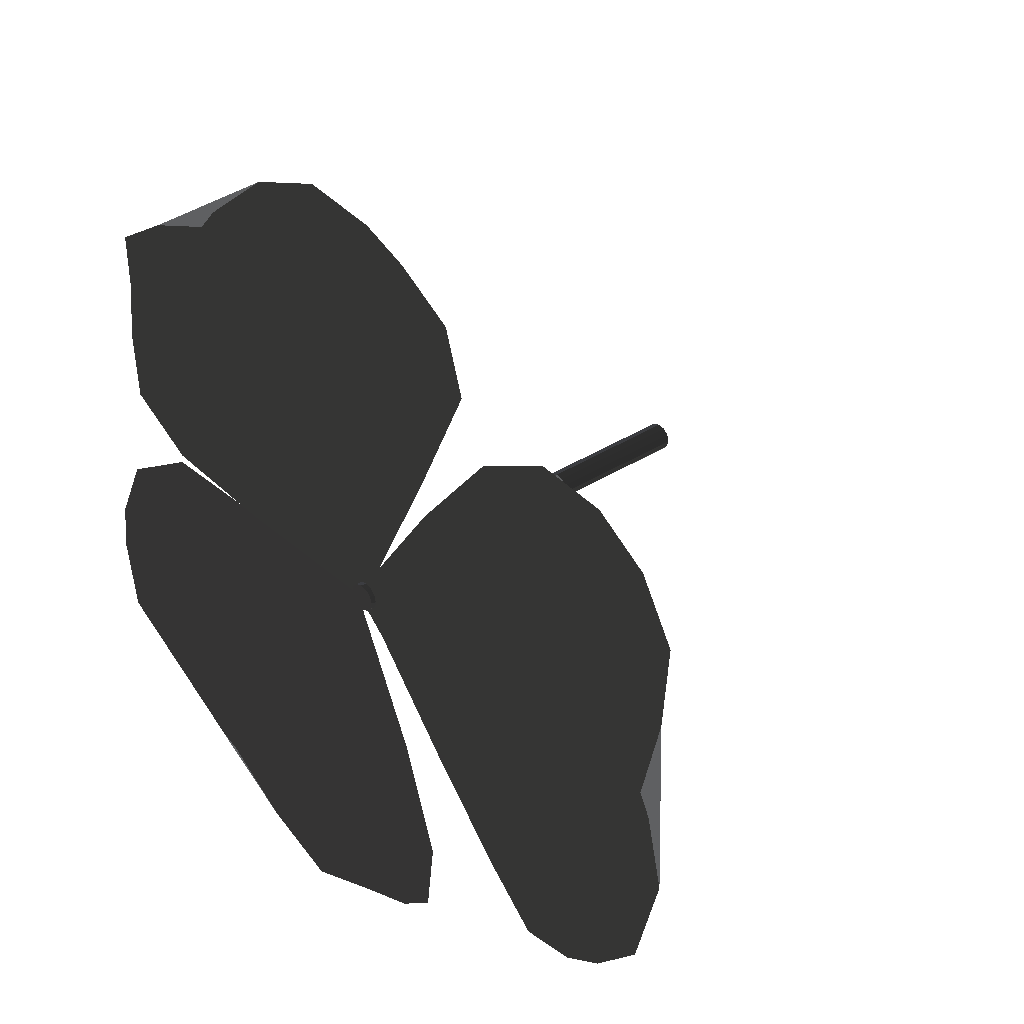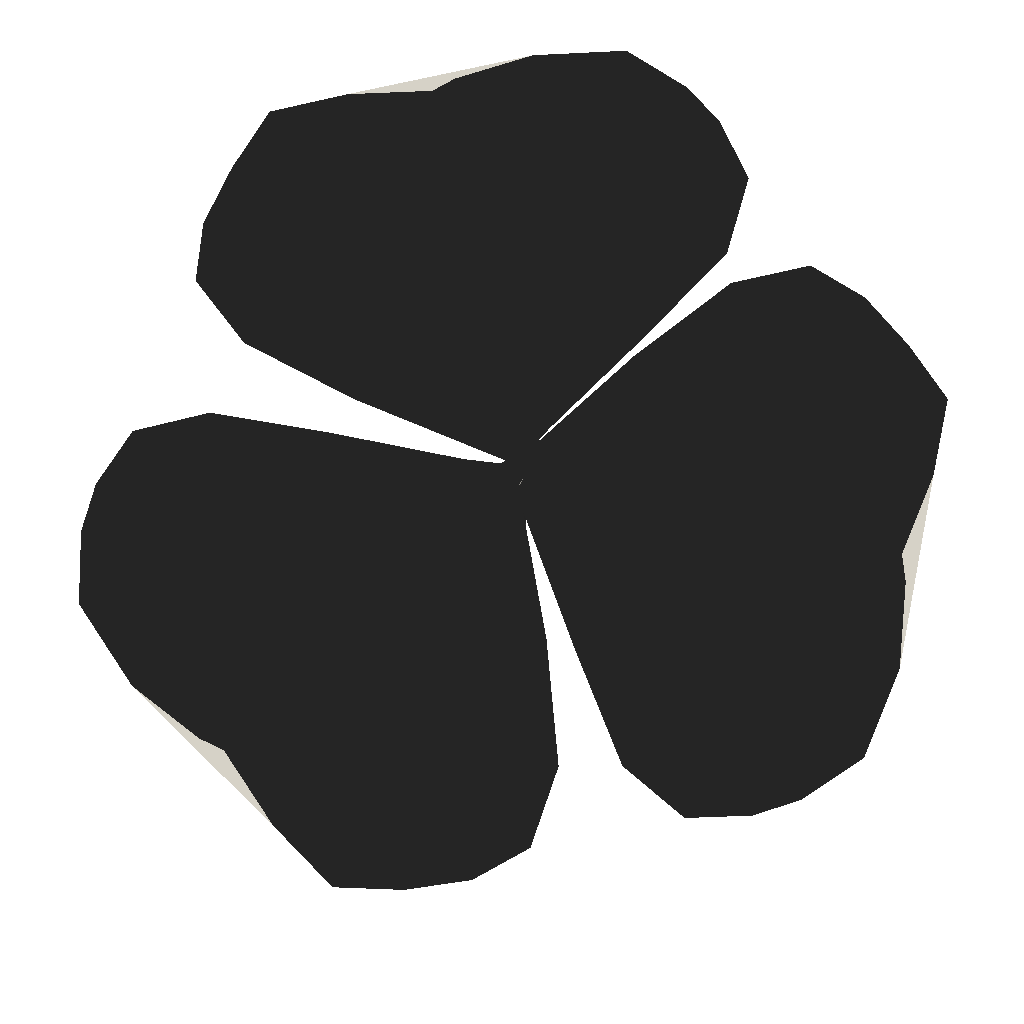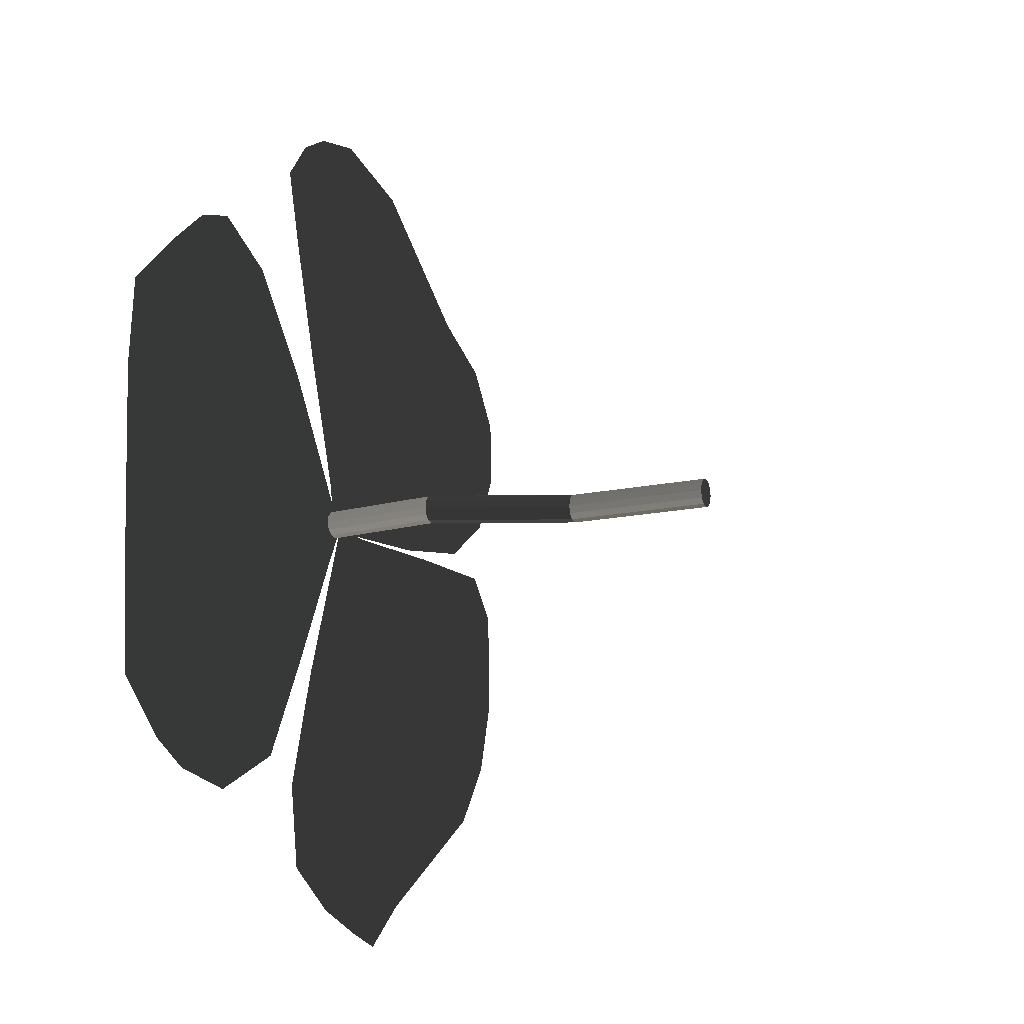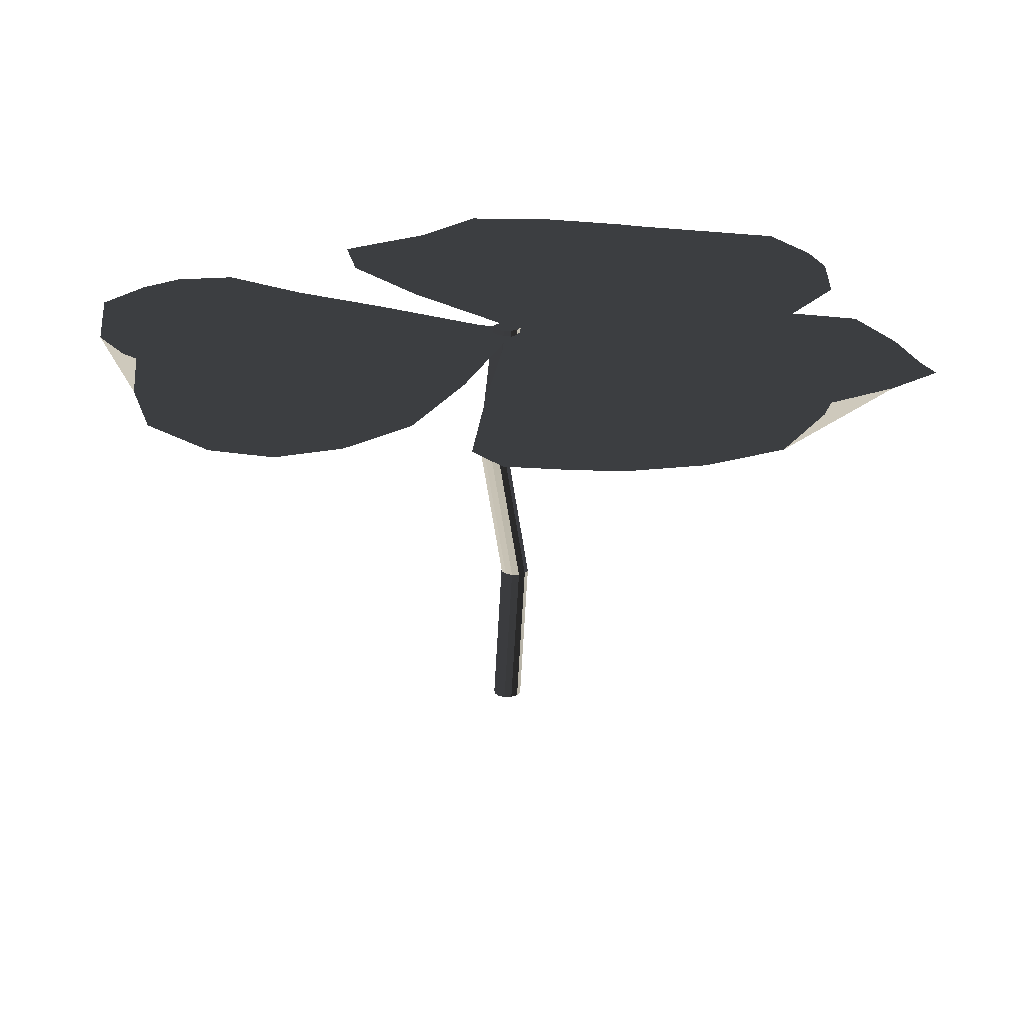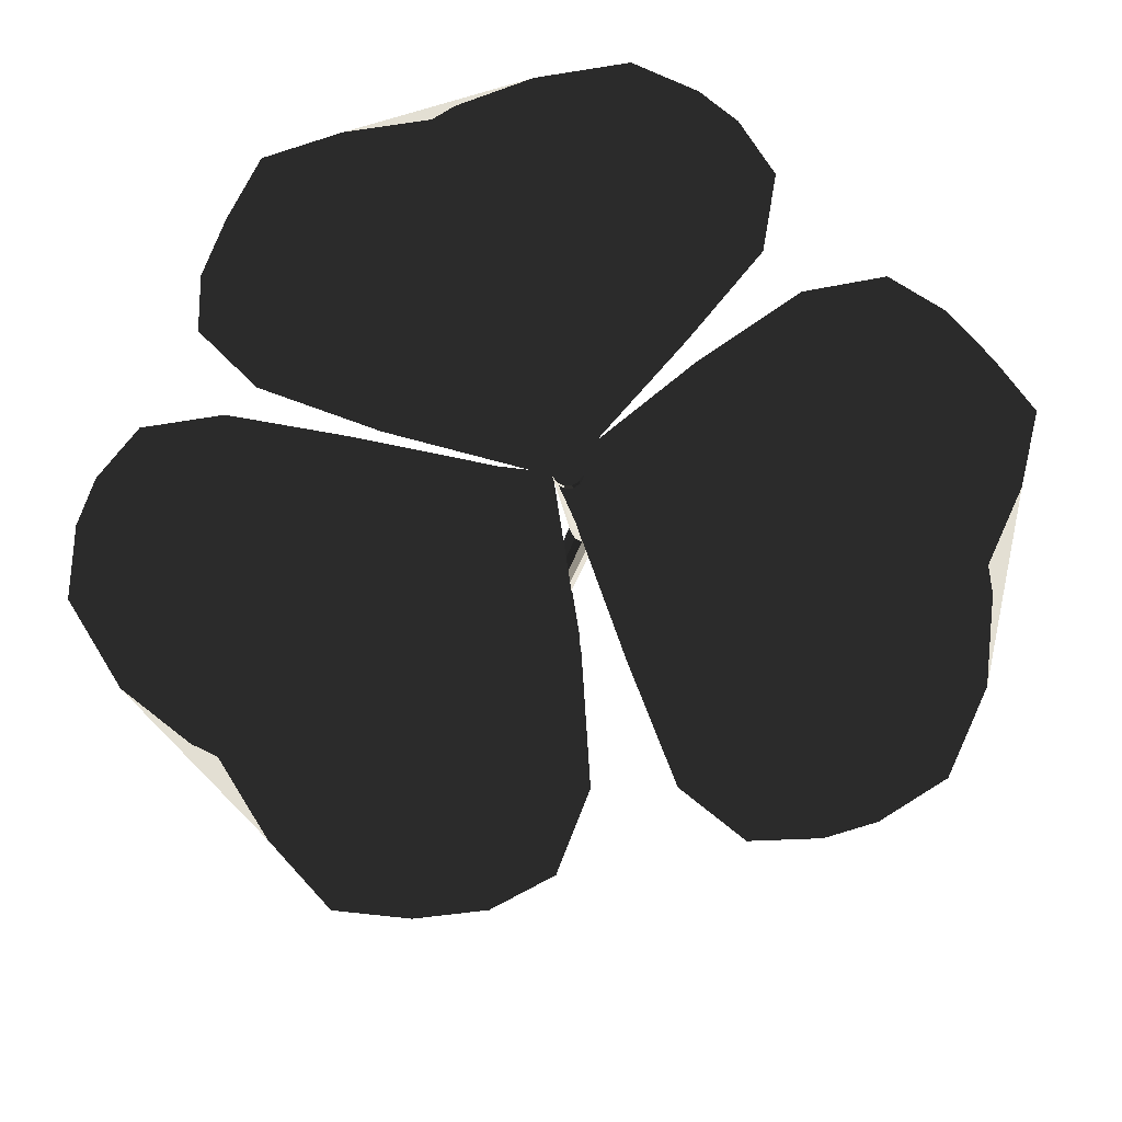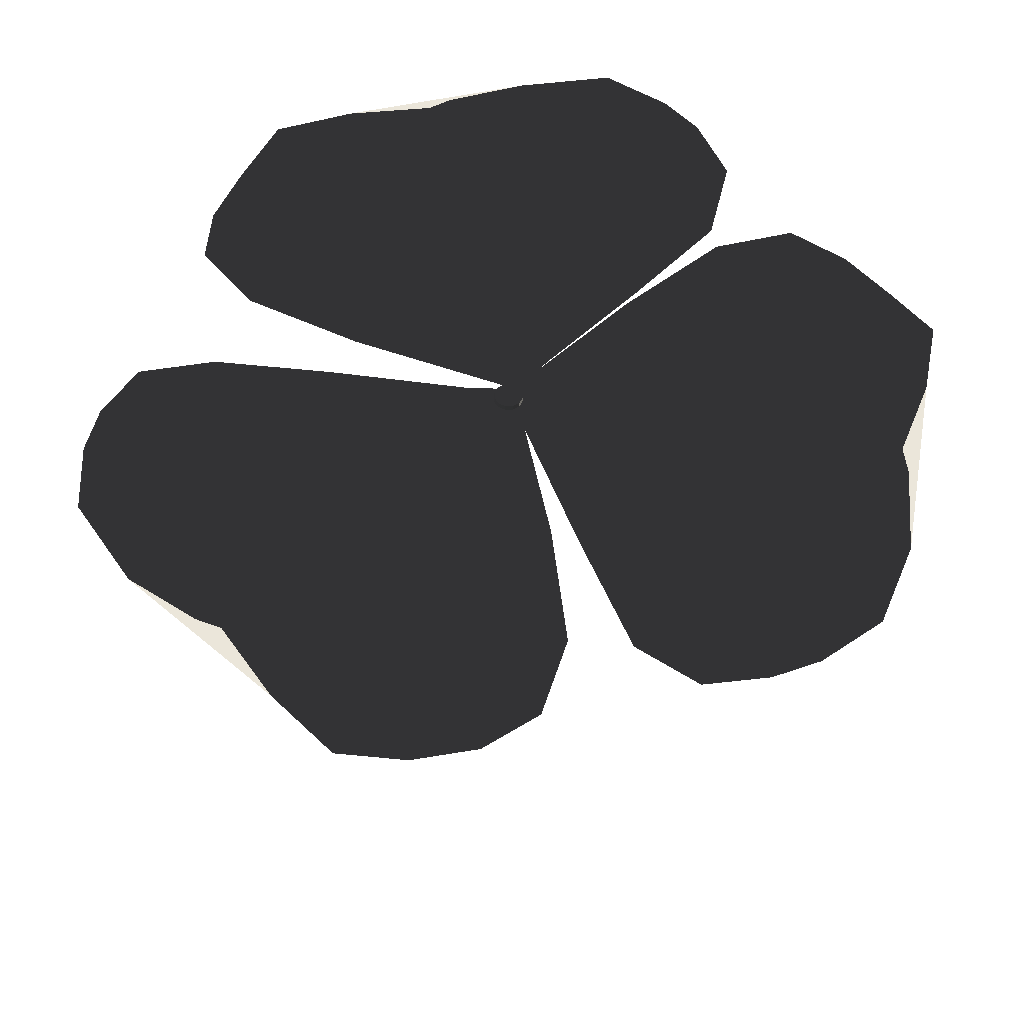
<metadata>
{"format":"obj","ext":"obj","renderer":"f3d","projection":"perspective","resolution":1024,"background":"white","views":[{"elev":34.9,"azim":-133.5,"up":"+Z"},{"elev":78.6,"azim":-45.5,"up":"+Y"},{"elev":-11.6,"azim":-66.5,"up":"+Z"},{"elev":22.4,"azim":-18.3,"up":"+Y"},{"elev":67.1,"azim":-166.6,"up":"+Y"},{"elev":54.7,"azim":-46.9,"up":"+Y"}]}
</metadata>
<code>
o Cylinder.002
v 0.03632 -0.635 -0.03028
v 0.0144 -0.9719 -0.02488
v 0.03129 -0.9719 -0.02036
v 0.05321 -0.635 -0.02576
v 0.04365 -0.9719 -0.007999
v 0.06556 -0.635 -0.0134
v 0.04817 -0.9719 0.008885
v 0.07009 -0.635 0.003486
v 0.04365 -0.9719 0.02577
v 0.06556 -0.635 0.02037
v 0.03129 -0.9719 0.03813
v 0.05321 -0.635 0.03273
v 0.0144 -0.9719 0.04265
v 0.03632 -0.635 0.03725
v -0.002479 -0.9719 0.03813
v 0.01944 -0.635 0.03273
v -0.01484 -0.9719 0.02577
v 0.007077 -0.635 0.02037
v -0.01936 -0.9719 0.008885
v 0.002553 -0.635 0.003486
v -0.01484 -0.9719 -0.007999
v 0.007077 -0.635 -0.0134
v -0.002479 -0.9719 -0.02036
v 0.01944 -0.635 -0.02576
v 0.0144 0.009782 -0.02488
v 0.03129 0.009782 -0.02036
v 0.04365 0.009782 -0.007999
v 0.04817 0.009782 0.008885
v 0.04365 0.009782 0.02577
v 0.03129 0.009782 0.03813
v 0.0144 0.009782 0.04265
v -0.002479 0.009782 0.03813
v -0.01484 0.009782 0.02577
v -0.01936 0.009782 0.008885
v -0.01484 0.009782 -0.007999
v -0.002479 0.009782 -0.02036
v -0.04173 -0.2868 -0.01108
v -0.02484 -0.2868 -0.01561
v -0.05409 -0.2868 0.001276
v -0.05861 -0.2868 0.01816
v -0.05409 -0.2868 0.03504
v -0.04173 -0.2868 0.0474
v -0.02484 -0.2868 0.05193
v -0.00796 -0.2868 0.0474
v 0.0044 -0.2868 0.03504
v 0.008924 -0.2868 0.01816
v 0.0044 -0.2868 0.001276
v -0.00796 -0.2868 -0.01108
v -0.9188 0.009343 0.1947
v -0.9217 -0.003939 0.3835
v -0.8146 -0.03207 0.4994
v -0.6935 -0.02923 0.5916
v -0.553 -0.01035 0.6351
v -0.3799 -0.00801 0.5538
v -0.1932 -0.007708 0.3332
v 0.04257 -0.001795 0.00061
v -0.02738 -0.01161 -0.09296
v -0.1977 -0.02823 -0.3612
v -0.3576 -0.04375 -0.5976
v -0.5153 -0.01284 -0.6849
v -0.661 0.005107 -0.6496
v -0.7605 0.009428 -0.5926
v -0.8788 0.01594 -0.4728
v -0.9236 -0.003062 -0.256
v -0.8995 0.01431 -0.0612
v -0.8791 0.02011 -0.001762
v 0.4048 0.009343 -0.9087
v 0.2478 -0.003939 -1.014
v 0.09231 -0.03207 -0.9866
v -0.05081 -0.02923 -0.935
v -0.1636 -0.01035 -0.8407
v -0.1894 -0.00801 -0.6512
v -0.1056 -0.007708 -0.3746
v 0.04565 -0.001795 0.003969
v 0.1622 -0.01161 -0.003953
v 0.4799 -0.02823 -0.001314
v 0.7652 -0.04375 -0.007169
v 0.9242 -0.01284 -0.09215
v 0.9737 0.005107 -0.2337
v 0.9799 0.009428 -0.3482
v 0.9435 0.01594 -0.5125
v 0.7858 -0.003062 -0.668
v 0.6092 0.01431 -0.7535
v 0.5482 0.02011 -0.7687
v 0.6938 0.009343 0.7028
v 0.8547 -0.003939 0.604
v 0.8951 -0.03207 0.4514
v 0.908 -0.02923 0.2998
v 0.8693 -0.01035 0.1579
v 0.7079 -0.00801 0.05535
v 0.4217 -0.007708 0.016
v 0.01448 -0.001795 -0.004666
v -0.02699 -0.01161 0.1045
v -0.1621 -0.02823 0.3921
v -0.2759 -0.04375 0.6538
v -0.2651 -0.01284 0.8338
v -0.1571 0.005107 0.9378
v -0.05568 0.009428 0.9912
v 0.1088 0.01594 1.027
v 0.3159 -0.003062 0.9485
v 0.4674 0.01431 0.8237
v 0.5067 0.02011 0.7746
f 1 2 3 4
f 4 3 5 6
f 6 5 7 8
f 8 7 9 10
f 10 9 11 12
f 12 11 13 14
f 14 13 15 16
f 16 15 17 18
f 18 17 19 20
f 20 19 21 22
f 3 2 23 21 19 17 15 13 11 9 7 5
f 22 21 23 24
f 24 23 2 1
f 25 26 27 28 29 30 31 32 33 34 35 36
f 36 37 38 25
f 35 39 37 36
f 34 40 39 35
f 33 41 40 34
f 32 42 41 33
f 31 43 42 32
f 30 44 43 31
f 29 45 44 30
f 28 46 45 29
f 27 47 46 28
f 26 48 47 27
f 25 38 48 26
f 37 24 1 38
f 39 22 24 37
f 40 20 22 39
f 41 18 20 40
f 42 16 18 41
f 43 14 16 42
f 44 12 14 43
f 45 10 12 44
f 46 8 10 45
f 47 6 8 46
f 48 4 6 47
f 38 1 4 48
f 49 50 51 52 53 54 55 56 57 58 59 60 61 62 63 64 65 66
f 67 68 69 70 71 72 73 74 75 76 77 78 79 80 81 82 83 84
f 85 86 87 88 89 90 91 92 93 94 95 96 97 98 99 100 101 102

</code>
